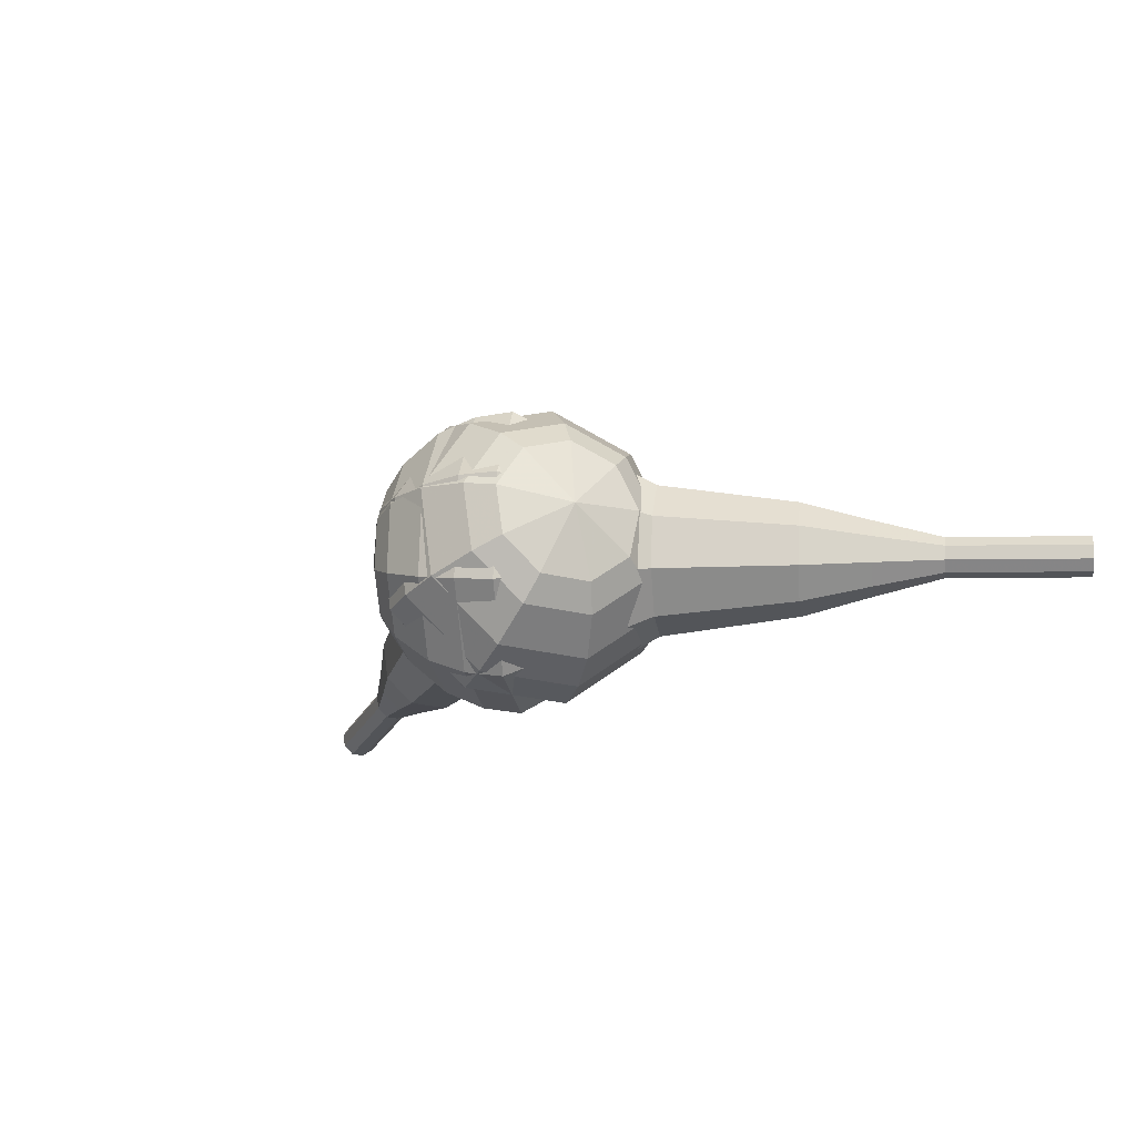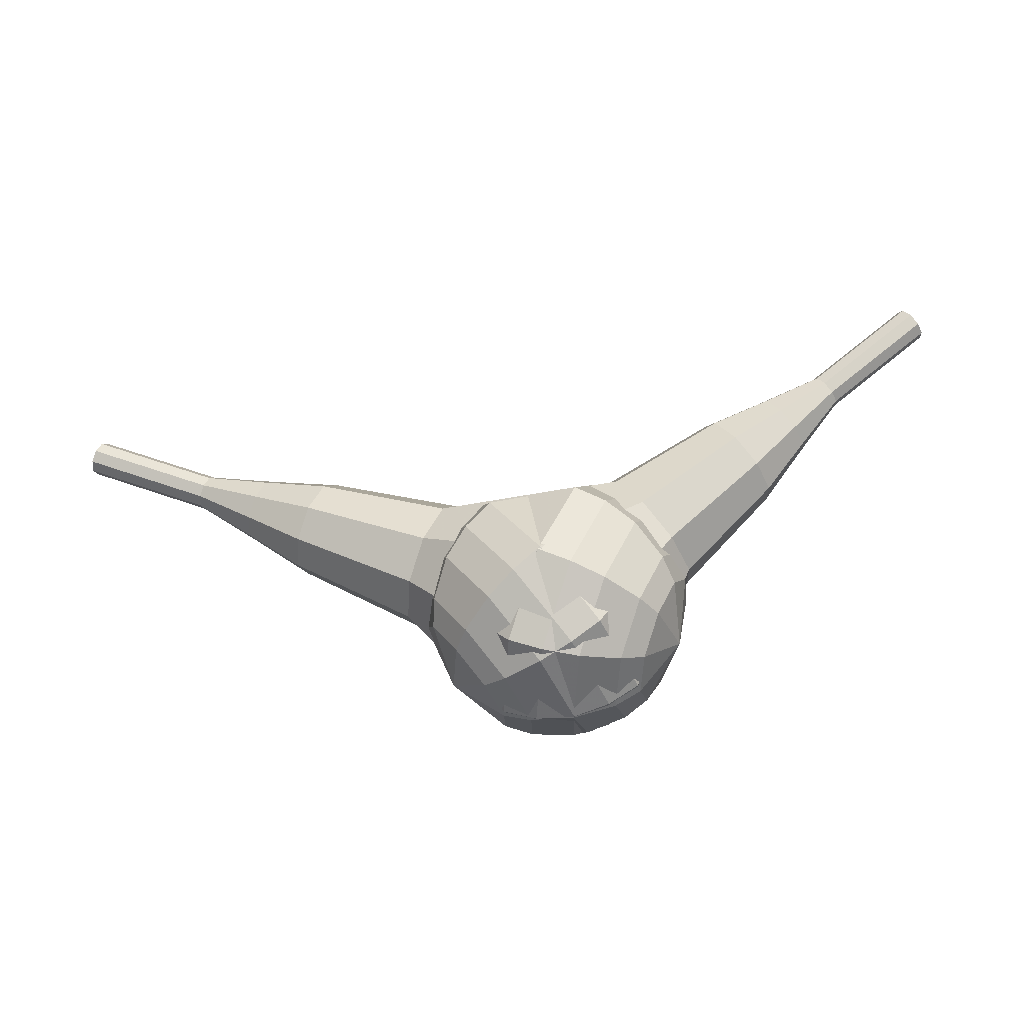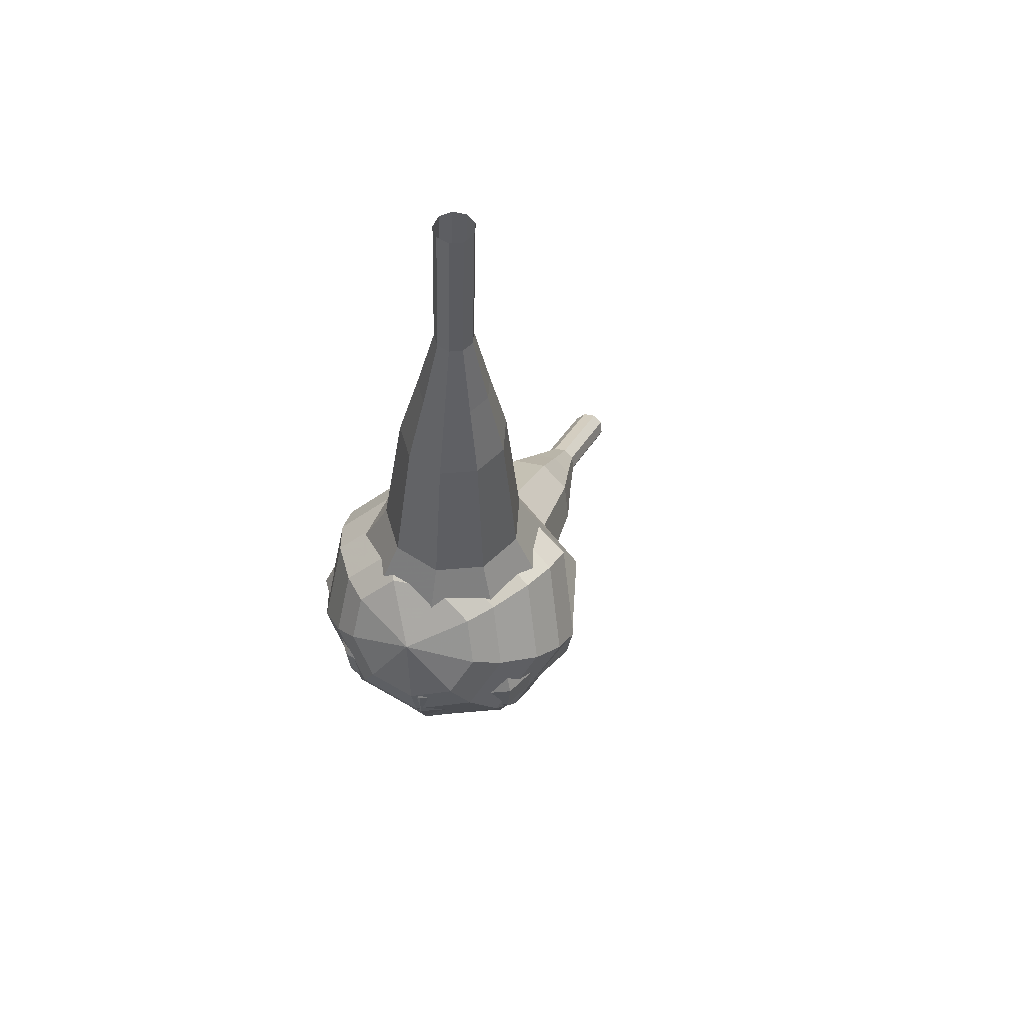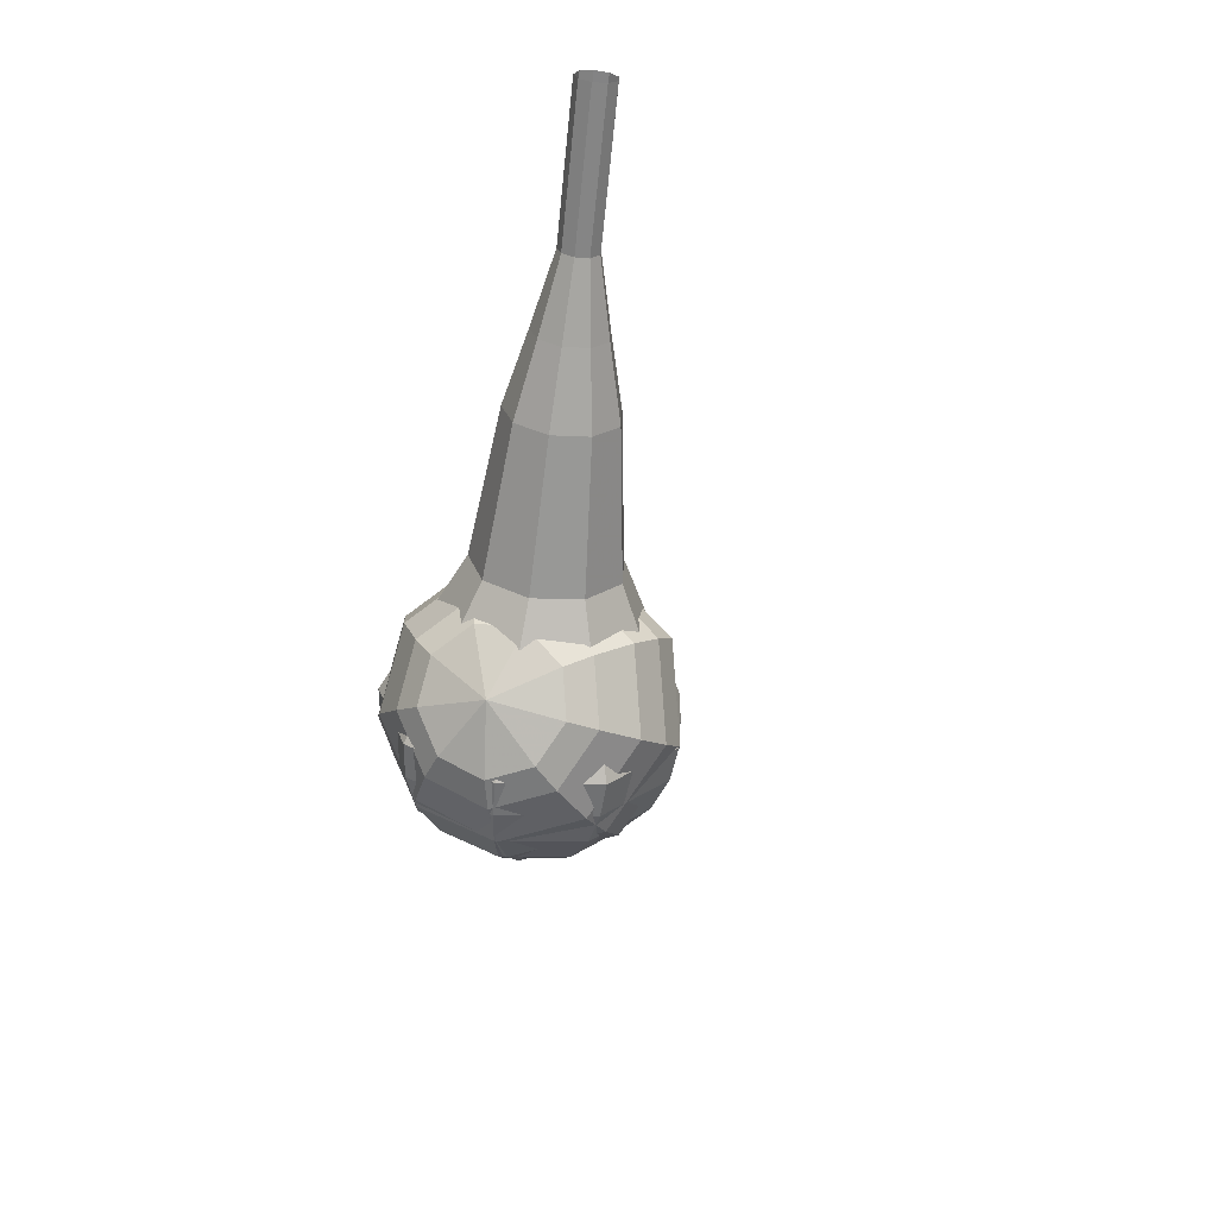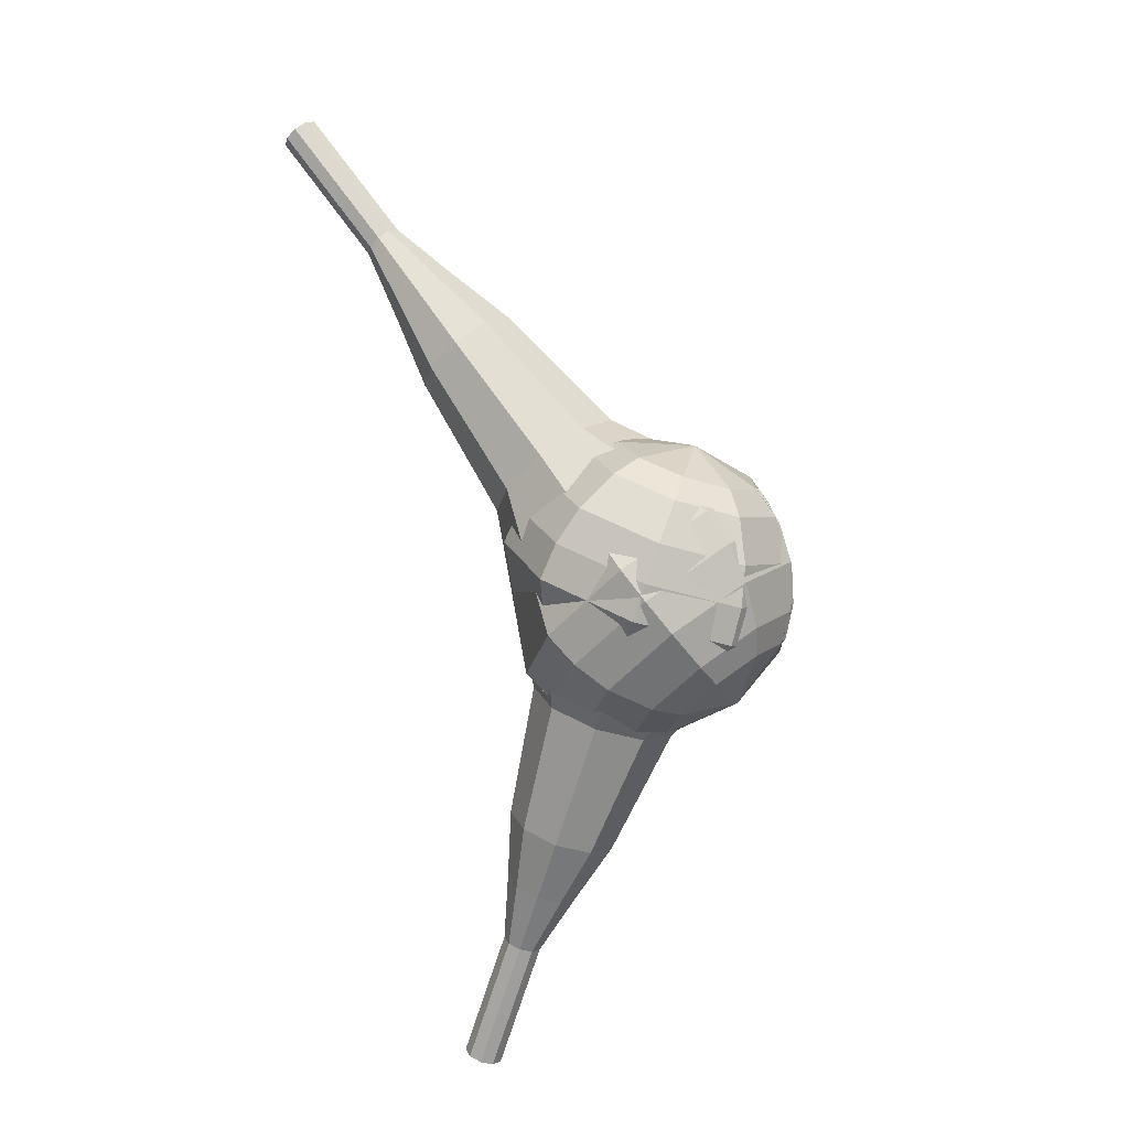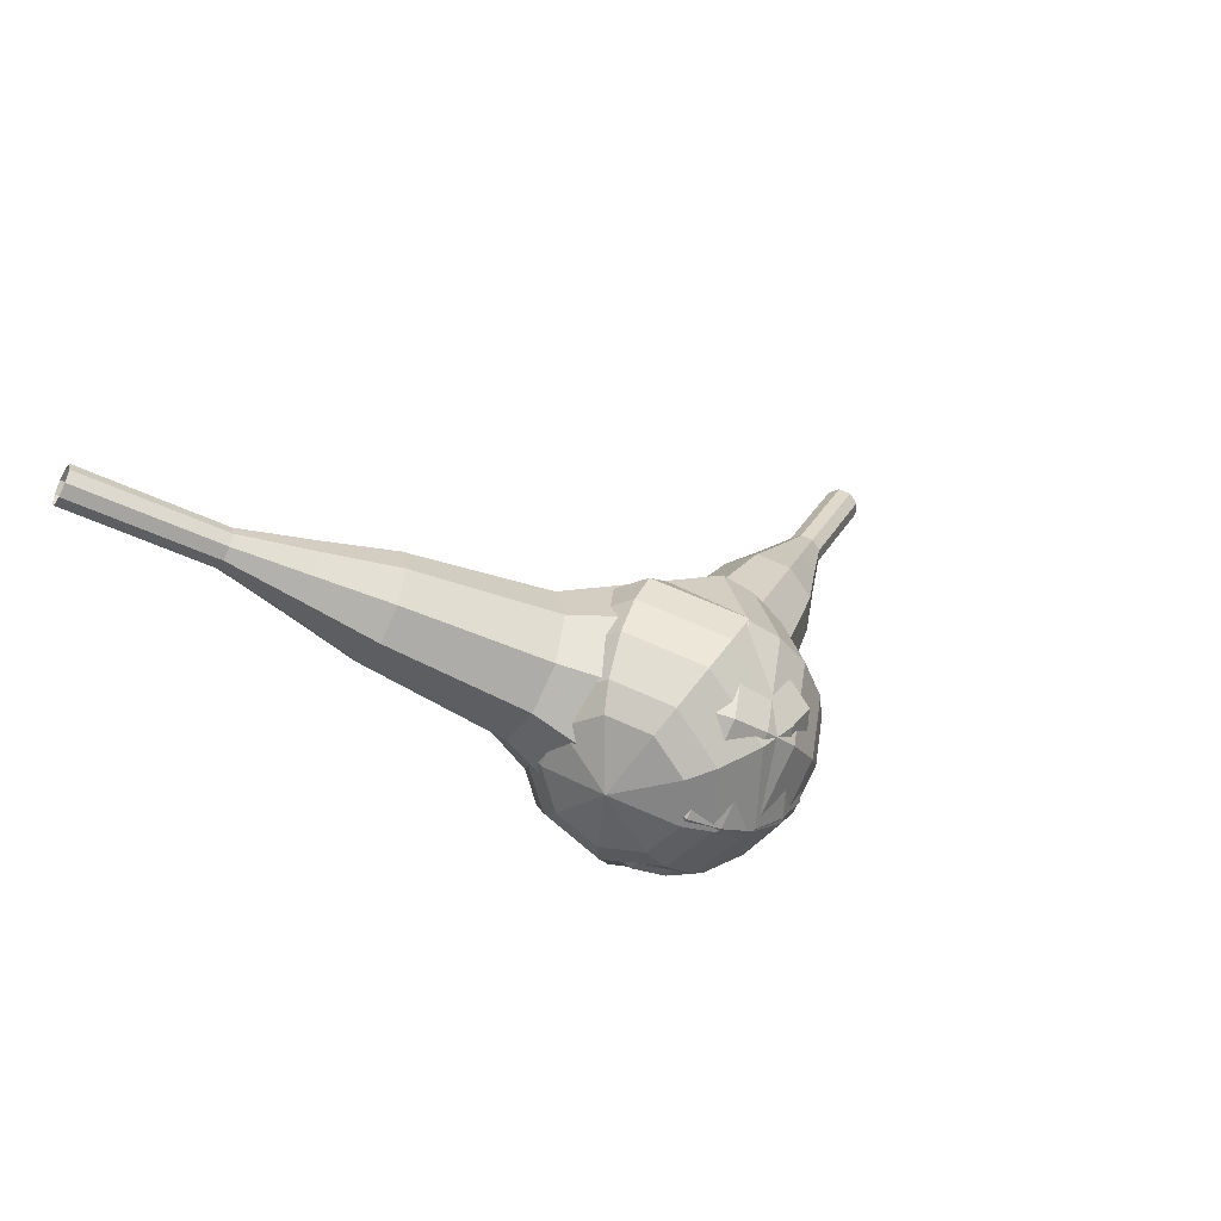
<metadata>
{"format":"obj","ext":"obj","renderer":"f3d","projection":"perspective","resolution":1024,"background":"white","views":[{"elev":-53.9,"azim":38.6,"up":"+Z"},{"elev":-49.0,"azim":31.4,"up":"+Y"},{"elev":-10.7,"azim":-59.2,"up":"+Y"},{"elev":-38.0,"azim":-64.0,"up":"+Y"},{"elev":-67.2,"azim":-75.2,"up":"+Z"},{"elev":34.4,"azim":-34.1,"up":"+Z"}]}
</metadata>
<code>
g tube1
v 168.3 131.6 193.6
v 168.4 131.4 193
v 168.6 130.8 192.7
v 169 130.3 192.8
v 169.3 129.9 193.3
v 169.4 130 194
v 169.2 130.4 194.5
v 168.8 131 194.6
v 168.5 131.4 194.3
v 168.3 131.6 193.6
v 165.4 129.8 194
v 165.5 129.5 193.4
v 165.8 129 193.1
v 166.2 128.4 193.2
v 166.5 128.1 193.7
v 166.5 128.1 194.4
v 166.3 128.6 194.9
v 166 129.1 195
v 165.6 129.6 194.7
v 165.4 129.8 194
v 162.6 127.9 194.5
v 162.6 127.7 193.8
v 162.9 127.1 193.5
v 163.3 126.6 193.6
v 163.6 126.3 194.1
v 163.7 126.3 194.8
v 163.5 126.7 195.3
v 163.1 127.3 195.4
v 162.8 127.8 195.1
v 162.6 127.9 194.5
v 159.3 126.8 194.9
v 159.4 126.4 193.7
v 159.9 125.4 193.1
v 160.6 124.3 193.3
v 161.2 123.7 194.3
v 161.3 123.8 195.5
v 160.9 124.5 196.5
v 160.3 125.6 196.7
v 159.6 126.5 196.1
v 159.3 126.8 194.9
v 155.9 125.7 195.3
v 156.1 125.1 193.5
v 156.9 123.6 192.6
v 157.9 122 192.9
v 158.8 121.1 194.4
v 159 121.2 196.3
v 158.4 122.4 197.7
v 157.4 124 198.1
v 156.4 125.3 197.1
v 155.9 125.7 195.3
v 149.7 122.8 196.2
v 149.9 121.9 193.8
v 151 120 192.5
v 152.4 117.9 192.9
v 153.5 116.6 194.9
v 153.8 116.8 197.4
v 153.1 118.3 199.4
v 151.7 120.5 199.8
v 150.4 122.3 198.5
v 149.7 122.8 196.2
v 141.9 122.3 197
v 142.4 120.5 192.2
v 144.5 116.6 189.7
v 147.4 112.4 190.6
v 149.6 109.9 194.5
v 150.1 110.3 199.5
v 148.7 113.3 203.4
v 146.1 117.6 204.3
v 143.4 121.1 201.8
v 141.9 122.3 197
v 140.5 121.1 197.2
v 140.9 119.3 192.6
v 143 115.6 190.1
v 145.8 111.5 191
v 147.9 109.1 194.8
v 148.4 109.4 199.7
v 147.1 112.4 203.5
v 144.5 116.5 204.3
v 141.9 120 201.9
v 140.5 121.1 197.2
v 139.3 119.4 197.5
v 139.7 117.9 193.3
v 141.6 114.5 191.1
v 144.1 110.9 191.9
v 146 108.7 195.3
v 146.4 109 199.7
v 145.2 111.6 203
v 142.9 115.4 203.8
v 140.6 118.4 201.6
v 139.3 119.4 197.5
v 138.6 117.1 197.7
v 138.9 115.9 194.5
v 140.3 113.4 192.8
v 142.2 110.6 193.4
v 143.7 108.9 196
v 144 109.2 199.4
v 143.1 111.2 202
v 141.3 114 202.5
v 139.6 116.4 200.9
v 138.6 117.1 197.7
v 138.6 115.5 197.8
v 138.8 114.6 195.5
v 139.8 112.8 194.3
v 141.2 110.7 194.7
v 142.3 109.5 196.6
v 142.5 109.7 199
v 141.8 111.2 200.9
v 140.6 113.2 201.4
v 139.3 115 200.1
v 138.6 115.5 197.8
v 139.7 112 197.9
v 139.7 112 197.9
v 139.7 112 197.9
v 139.7 112 197.9
v 139.7 112 197.9
v 139.7 112 197.9
v 139.7 112 197.9
v 139.7 112 197.9
v 139.7 112 197.9
v 139.7 112 197.9
f 1 2 12
f 12 11 1
f 2 3 13
f 13 12 2
f 3 4 14
f 14 13 3
f 4 5 15
f 15 14 4
f 5 6 16
f 16 15 5
f 6 7 17
f 17 16 6
f 7 8 18
f 18 17 7
f 8 9 19
f 19 18 8
f 9 10 20
f 20 19 9
f 11 12 22
f 22 21 11
f 12 13 23
f 23 22 12
f 13 14 24
f 24 23 13
f 14 15 25
f 25 24 14
f 15 16 26
f 26 25 15
f 16 17 27
f 27 26 16
f 17 18 28
f 28 27 17
f 18 19 29
f 29 28 18
f 19 20 30
f 30 29 19
f 21 22 32
f 32 31 21
f 22 23 33
f 33 32 22
f 23 24 34
f 34 33 23
f 24 25 35
f 35 34 24
f 25 26 36
f 36 35 25
f 26 27 37
f 37 36 26
f 27 28 38
f 38 37 27
f 28 29 39
f 39 38 28
f 29 30 40
f 40 39 29
f 31 32 42
f 42 41 31
f 32 33 43
f 43 42 32
f 33 34 44
f 44 43 33
f 34 35 45
f 45 44 34
f 35 36 46
f 46 45 35
f 36 37 47
f 47 46 36
f 37 38 48
f 48 47 37
f 38 39 49
f 49 48 38
f 39 40 50
f 50 49 39
f 41 42 52
f 52 51 41
f 42 43 53
f 53 52 42
f 43 44 54
f 54 53 43
f 44 45 55
f 55 54 44
f 45 46 56
f 56 55 45
f 46 47 57
f 57 56 46
f 47 48 58
f 58 57 47
f 48 49 59
f 59 58 48
f 49 50 60
f 60 59 49
f 51 52 62
f 62 61 51
f 52 53 63
f 63 62 52
f 53 54 64
f 64 63 53
f 54 55 65
f 65 64 54
f 55 56 66
f 66 65 55
f 56 57 67
f 67 66 56
f 57 58 68
f 68 67 57
f 58 59 69
f 69 68 58
f 59 60 70
f 70 69 59
f 61 62 72
f 72 71 61
f 62 63 73
f 73 72 62
f 63 64 74
f 74 73 63
f 64 65 75
f 75 74 64
f 65 66 76
f 76 75 65
f 66 67 77
f 77 76 66
f 67 68 78
f 78 77 67
f 68 69 79
f 79 78 68
f 69 70 80
f 80 79 69
f 71 72 82
f 82 81 71
f 72 73 83
f 83 82 72
f 73 74 84
f 84 83 73
f 74 75 85
f 85 84 74
f 75 76 86
f 86 85 75
f 76 77 87
f 87 86 76
f 77 78 88
f 88 87 77
f 78 79 89
f 89 88 78
f 79 80 90
f 90 89 79
f 81 82 92
f 92 91 81
f 82 83 93
f 93 92 82
f 83 84 94
f 94 93 83
f 84 85 95
f 95 94 84
f 85 86 96
f 96 95 85
f 86 87 97
f 97 96 86
f 87 88 98
f 98 97 87
f 88 89 99
f 99 98 88
f 89 90 100
f 100 99 89
f 91 92 102
f 102 101 91
f 92 93 103
f 103 102 92
f 93 94 104
f 104 103 93
f 94 95 105
f 105 104 94
f 95 96 106
f 106 105 95
f 96 97 107
f 107 106 96
f 97 98 108
f 108 107 97
f 98 99 109
f 109 108 98
f 99 100 110
f 110 109 99
f 101 102 112
f 112 111 101
f 102 103 113
f 113 112 102
f 103 104 114
f 114 113 103
f 104 105 115
f 115 114 104
f 105 106 116
f 116 115 105
f 106 107 117
f 117 116 106
f 107 108 118
f 118 117 107
f 108 109 119
f 119 118 108
f 109 110 120
f 120 119 109
v 122 127.6 211.9
v 121.8 128 211.4
v 121.9 128.6 211.1
v 122.3 129.2 211.2
v 122.7 129.4 211.6
v 123 129.3 212.2
v 123 128.8 212.7
v 122.8 128.1 212.8
v 122.4 127.7 212.5
v 122 127.6 211.9
v 124.9 126.1 210.1
v 124.7 126.4 209.5
v 124.9 127 209.2
v 125.2 127.6 209.3
v 125.7 127.9 209.8
v 126 127.7 210.4
v 126 127.2 210.8
v 125.7 126.6 210.9
v 125.3 126.1 210.6
v 124.9 126.1 210.1
v 127.9 124.5 208.2
v 127.7 124.9 207.6
v 127.8 125.5 207.4
v 128.2 126 207.5
v 128.6 126.3 207.9
v 128.9 126.1 208.5
v 128.9 125.6 209
v 128.7 125 209.1
v 128.2 124.6 208.8
v 127.9 124.5 208.2
v 130.4 122.2 206.3
v 130.1 122.8 205.3
v 130.3 124 204.7
v 131 125 204.9
v 131.8 125.5 205.8
v 132.4 125.2 206.9
v 132.4 124.3 207.8
v 131.9 123.1 208
v 131.1 122.3 207.4
v 130.4 122.2 206.3
v 132.9 119.8 204.5
v 132.4 120.8 202.9
v 132.8 122.5 202.1
v 133.8 124.1 202.3
v 135 124.8 203.6
v 135.9 124.4 205.3
v 135.9 122.9 206.6
v 135.2 121.2 206.9
v 134 119.9 206.1
v 132.9 119.8 204.5
v 138.4 115.8 200.7
v 137.7 117.1 198.6
v 138.2 119.4 197.5
v 139.6 121.5 197.9
v 141.2 122.5 199.6
v 142.3 121.9 201.9
v 142.4 120 203.6
v 141.4 117.7 204
v 139.8 116 202.8
v 138.4 115.8 200.7
v 142.5 109.4 197
v 141.2 112 192.8
v 142.2 116.5 190.6
v 145 120.8 191.3
v 148.2 122.8 194.8
v 150.4 121.6 199.2
v 150.6 117.8 202.7
v 148.6 113.2 203.4
v 145.4 109.8 201.2
v 142.5 109.4 197
v 144 108.8 196.1
v 142.8 111.4 192
v 143.8 115.8 189.8
v 146.4 119.9 190.6
v 149.6 121.8 193.9
v 151.7 120.7 198.3
v 151.9 117 201.6
v 149.9 112.5 202.3
v 146.9 109.2 200.2
v 144 108.8 196.1
v 145.8 108.7 195.2
v 144.8 111 191.5
v 145.6 114.9 189.6
v 148 118.6 190.3
v 150.8 120.4 193.2
v 152.7 119.3 197.1
v 152.8 116 200.1
v 151.1 112 200.7
v 148.4 109.1 198.8
v 145.8 108.7 195.2
v 148 109.3 194.3
v 147.2 111.1 191.5
v 147.8 114.1 190
v 149.6 116.9 190.5
v 151.8 118.2 192.8
v 153.3 117.4 195.7
v 153.4 114.9 198
v 152 111.8 198.5
v 149.9 109.6 197
v 148 109.3 194.3
v 149.4 110.1 193.8
v 148.7 111.4 191.8
v 149.2 113.6 190.7
v 150.6 115.6 191
v 152.1 116.6 192.7
v 153.2 116 194.9
v 153.3 114.2 196.5
v 152.3 111.9 196.9
v 150.8 110.3 195.8
v 149.4 110.1 193.8
v 151.8 112.9 193.3
v 151.8 112.9 193.3
v 151.8 112.9 193.3
v 151.8 112.9 193.3
v 151.8 112.9 193.3
v 151.8 112.9 193.3
v 151.8 112.9 193.3
v 151.8 112.9 193.3
v 151.8 112.9 193.3
v 151.8 112.9 193.3
f 121 122 132
f 132 131 121
f 122 123 133
f 133 132 122
f 123 124 134
f 134 133 123
f 124 125 135
f 135 134 124
f 125 126 136
f 136 135 125
f 126 127 137
f 137 136 126
f 127 128 138
f 138 137 127
f 128 129 139
f 139 138 128
f 129 130 140
f 140 139 129
f 131 132 142
f 142 141 131
f 132 133 143
f 143 142 132
f 133 134 144
f 144 143 133
f 134 135 145
f 145 144 134
f 135 136 146
f 146 145 135
f 136 137 147
f 147 146 136
f 137 138 148
f 148 147 137
f 138 139 149
f 149 148 138
f 139 140 150
f 150 149 139
f 141 142 152
f 152 151 141
f 142 143 153
f 153 152 142
f 143 144 154
f 154 153 143
f 144 145 155
f 155 154 144
f 145 146 156
f 156 155 145
f 146 147 157
f 157 156 146
f 147 148 158
f 158 157 147
f 148 149 159
f 159 158 148
f 149 150 160
f 160 159 149
f 151 152 162
f 162 161 151
f 152 153 163
f 163 162 152
f 153 154 164
f 164 163 153
f 154 155 165
f 165 164 154
f 155 156 166
f 166 165 155
f 156 157 167
f 167 166 156
f 157 158 168
f 168 167 157
f 158 159 169
f 169 168 158
f 159 160 170
f 170 169 159
f 161 162 172
f 172 171 161
f 162 163 173
f 173 172 162
f 163 164 174
f 174 173 163
f 164 165 175
f 175 174 164
f 165 166 176
f 176 175 165
f 166 167 177
f 177 176 166
f 167 168 178
f 178 177 167
f 168 169 179
f 179 178 168
f 169 170 180
f 180 179 169
f 171 172 182
f 182 181 171
f 172 173 183
f 183 182 172
f 173 174 184
f 184 183 173
f 174 175 185
f 185 184 174
f 175 176 186
f 186 185 175
f 176 177 187
f 187 186 176
f 177 178 188
f 188 187 177
f 178 179 189
f 189 188 178
f 179 180 190
f 190 189 179
f 181 182 192
f 192 191 181
f 182 183 193
f 193 192 182
f 183 184 194
f 194 193 183
f 184 185 195
f 195 194 184
f 185 186 196
f 196 195 185
f 186 187 197
f 197 196 186
f 187 188 198
f 198 197 187
f 188 189 199
f 199 198 188
f 189 190 200
f 200 199 189
f 191 192 202
f 202 201 191
f 192 193 203
f 203 202 192
f 193 194 204
f 204 203 193
f 194 195 205
f 205 204 194
f 195 196 206
f 206 205 195
f 196 197 207
f 207 206 196
f 197 198 208
f 208 207 197
f 198 199 209
f 209 208 198
f 199 200 210
f 210 209 199
f 201 202 212
f 212 211 201
f 202 203 213
f 213 212 202
f 203 204 214
f 214 213 203
f 204 205 215
f 215 214 204
f 205 206 216
f 216 215 205
f 206 207 217
f 217 216 206
f 207 208 218
f 218 217 207
f 208 209 219
f 219 218 208
f 209 210 220
f 220 219 209
f 211 212 222
f 222 221 211
f 212 213 223
f 223 222 212
f 213 214 224
f 224 223 213
f 214 215 225
f 225 224 214
f 215 216 226
f 226 225 215
f 216 217 227
f 227 226 216
f 217 218 228
f 228 227 217
f 218 219 229
f 229 228 218
f 219 220 230
f 230 229 219
f 221 222 232
f 232 231 221
f 222 223 233
f 233 232 222
f 223 224 234
f 234 233 223
f 224 225 235
f 235 234 224
f 225 226 236
f 236 235 225
f 226 227 237
f 237 236 226
f 227 228 238
f 238 237 227
f 228 229 239
f 239 238 228
f 229 230 240
f 240 239 229
g

</code>
